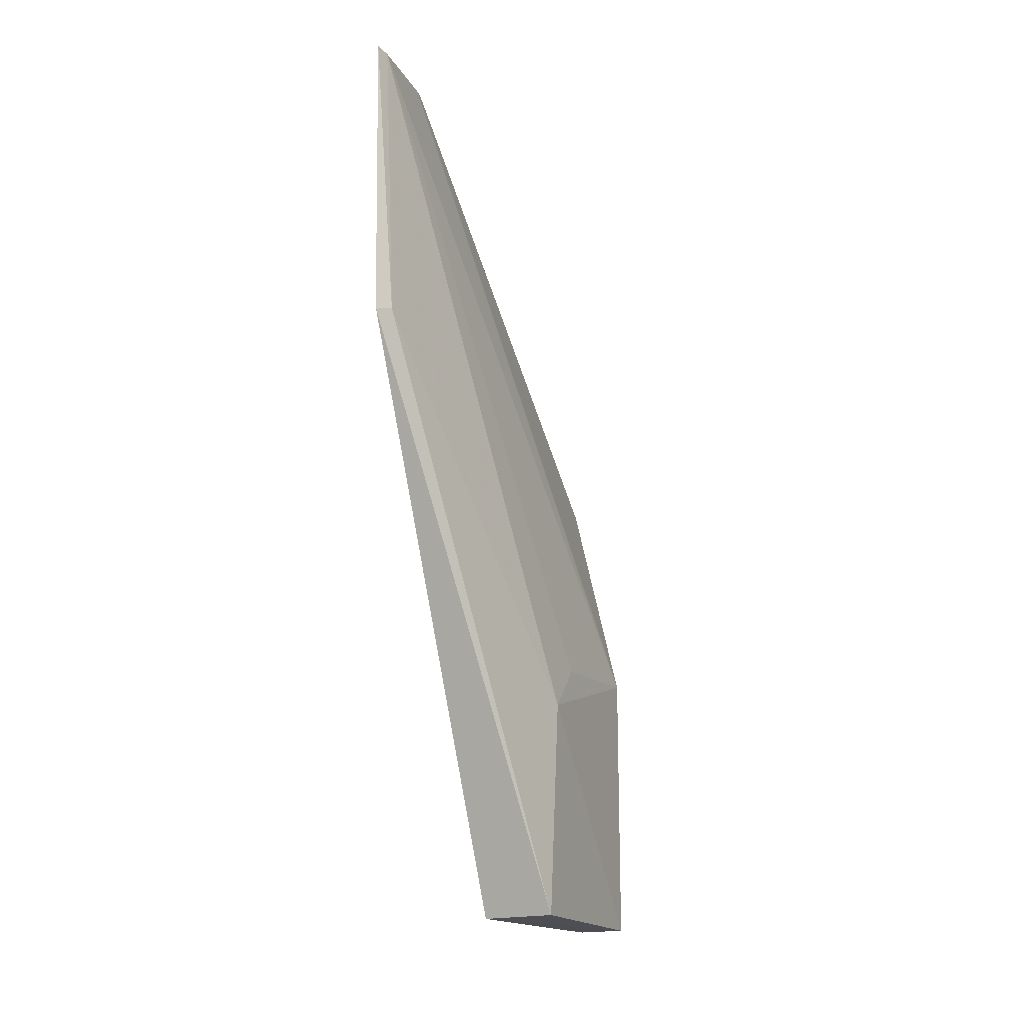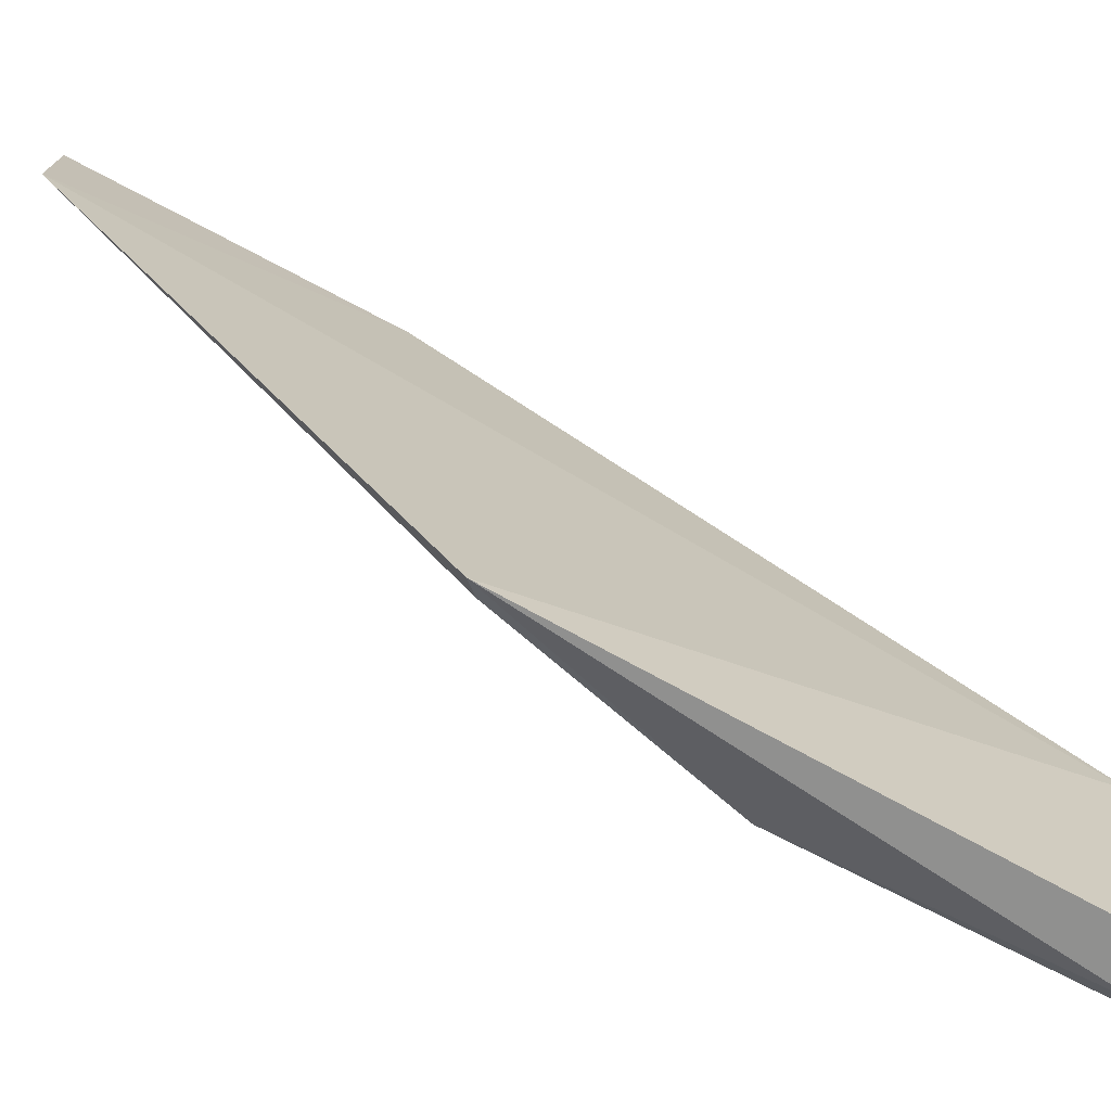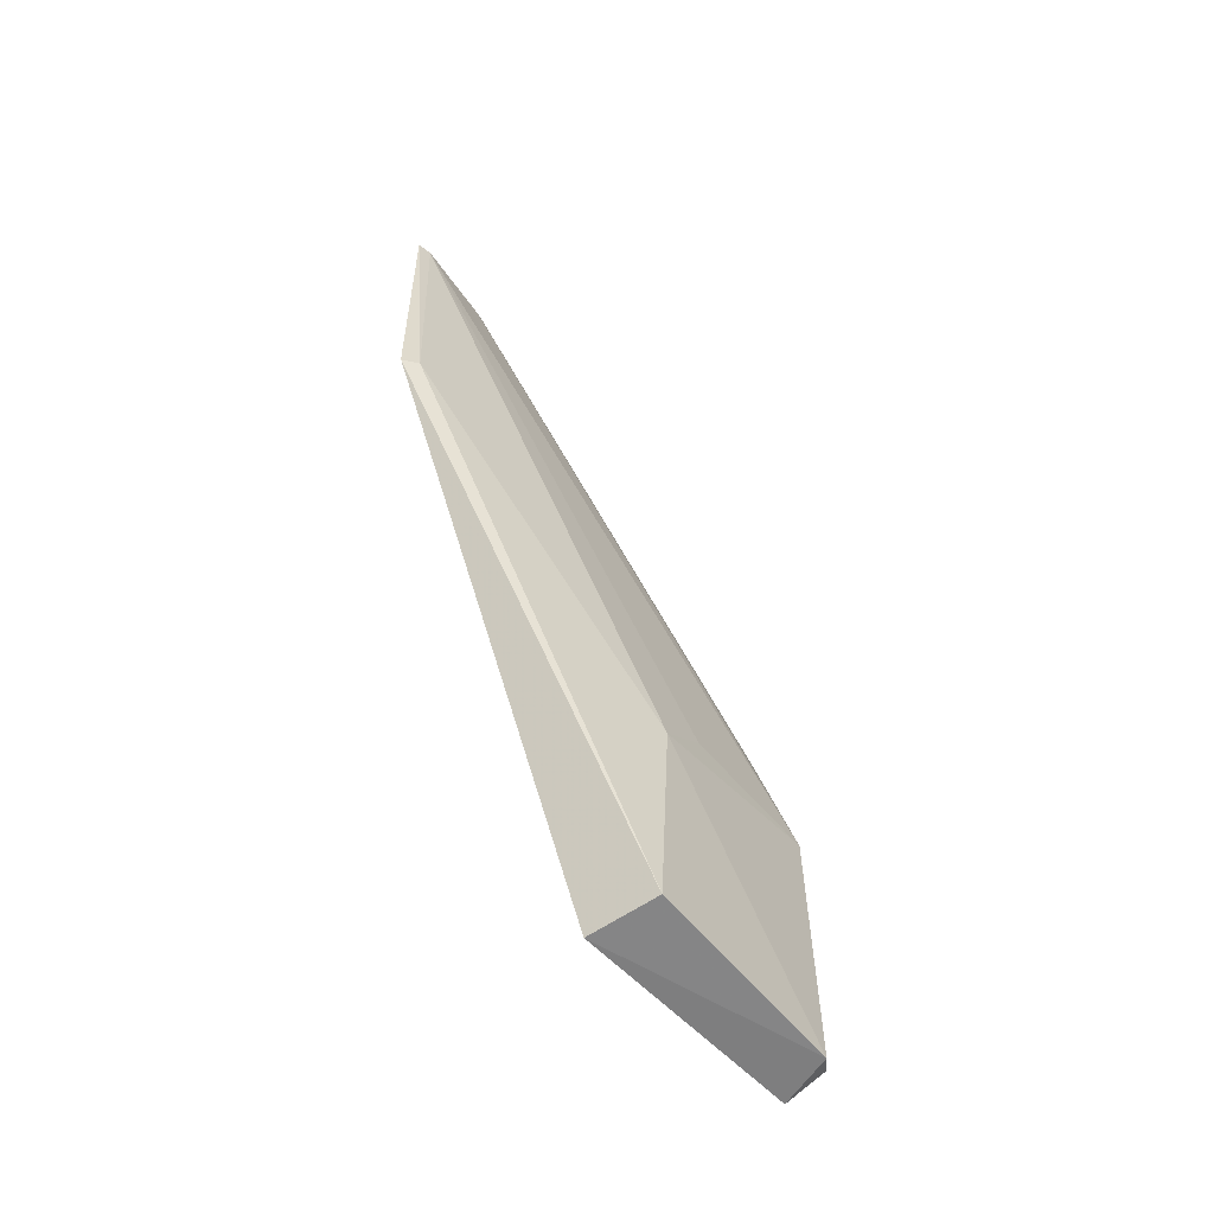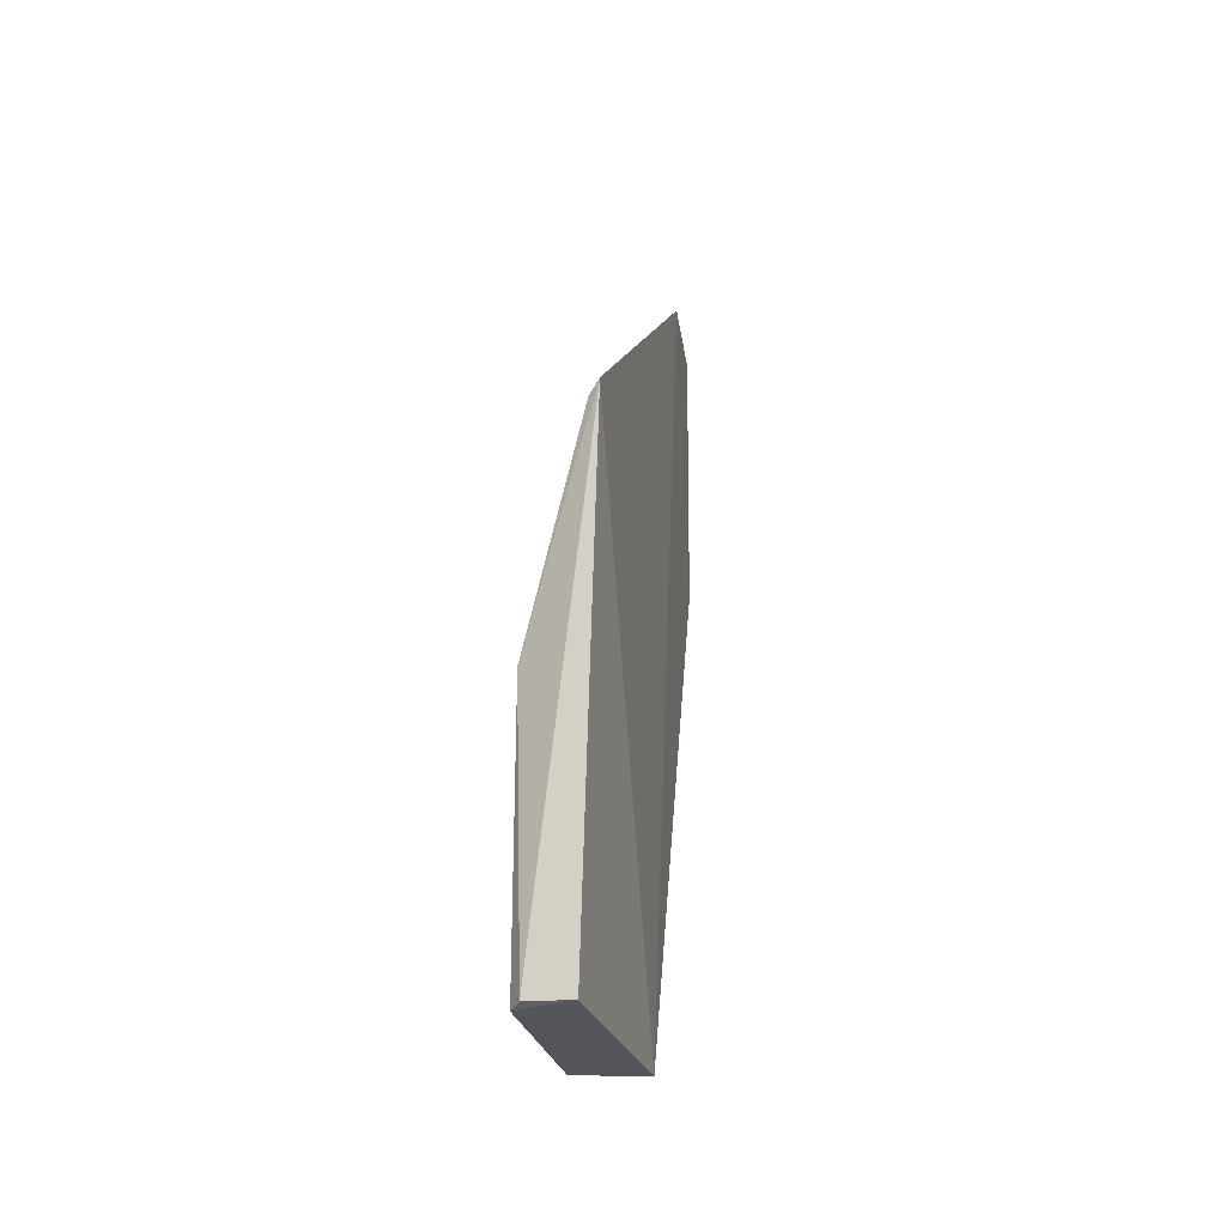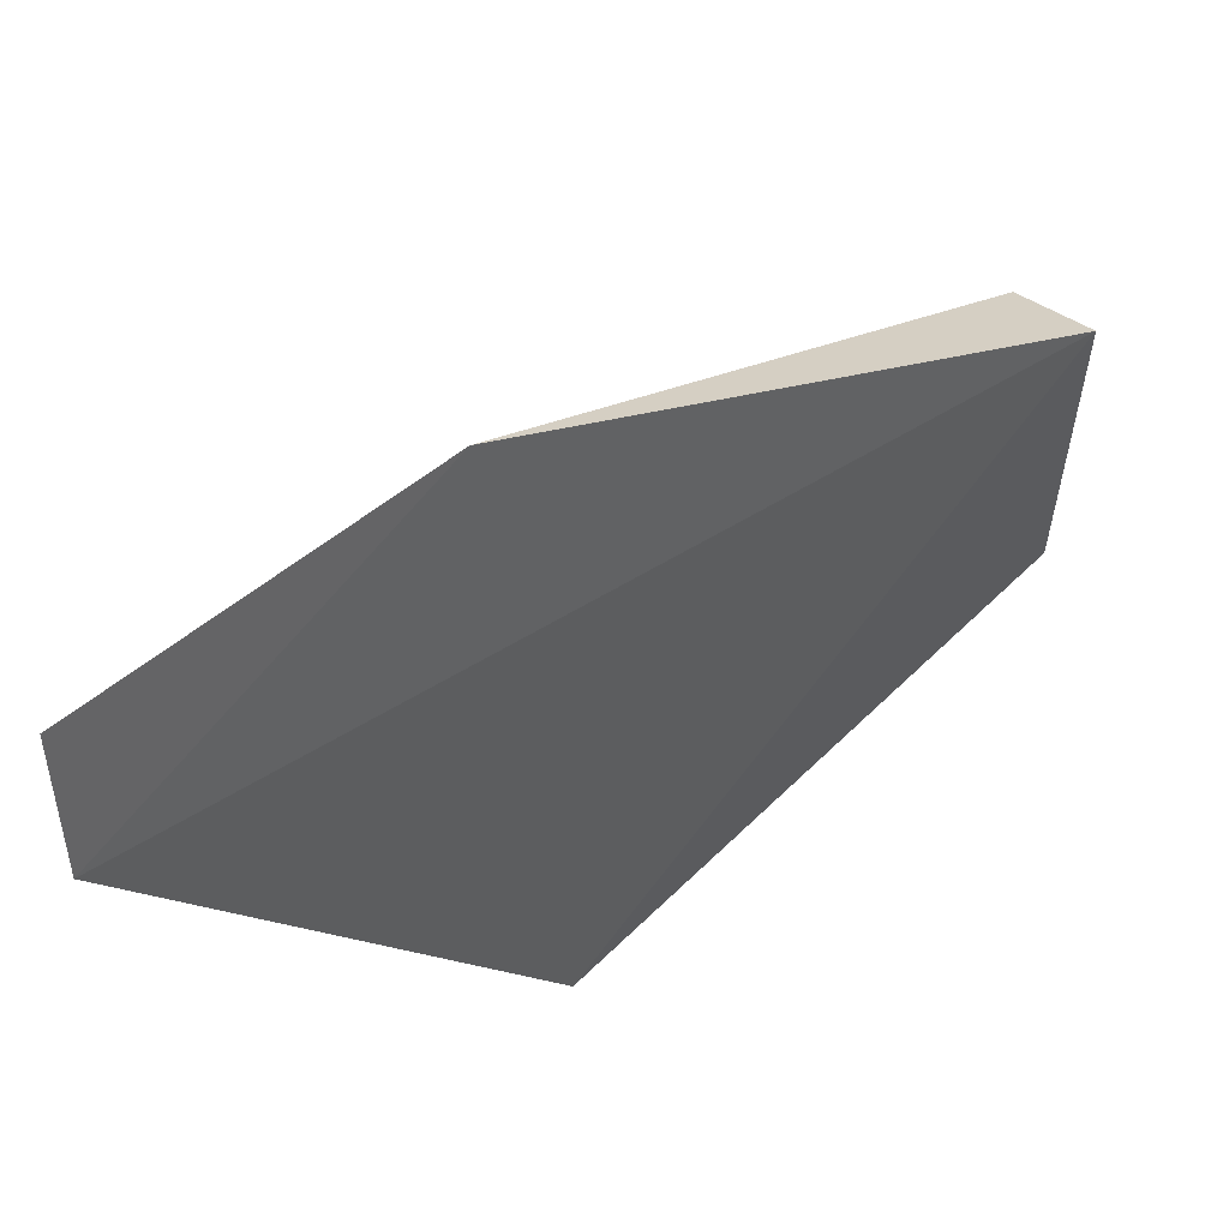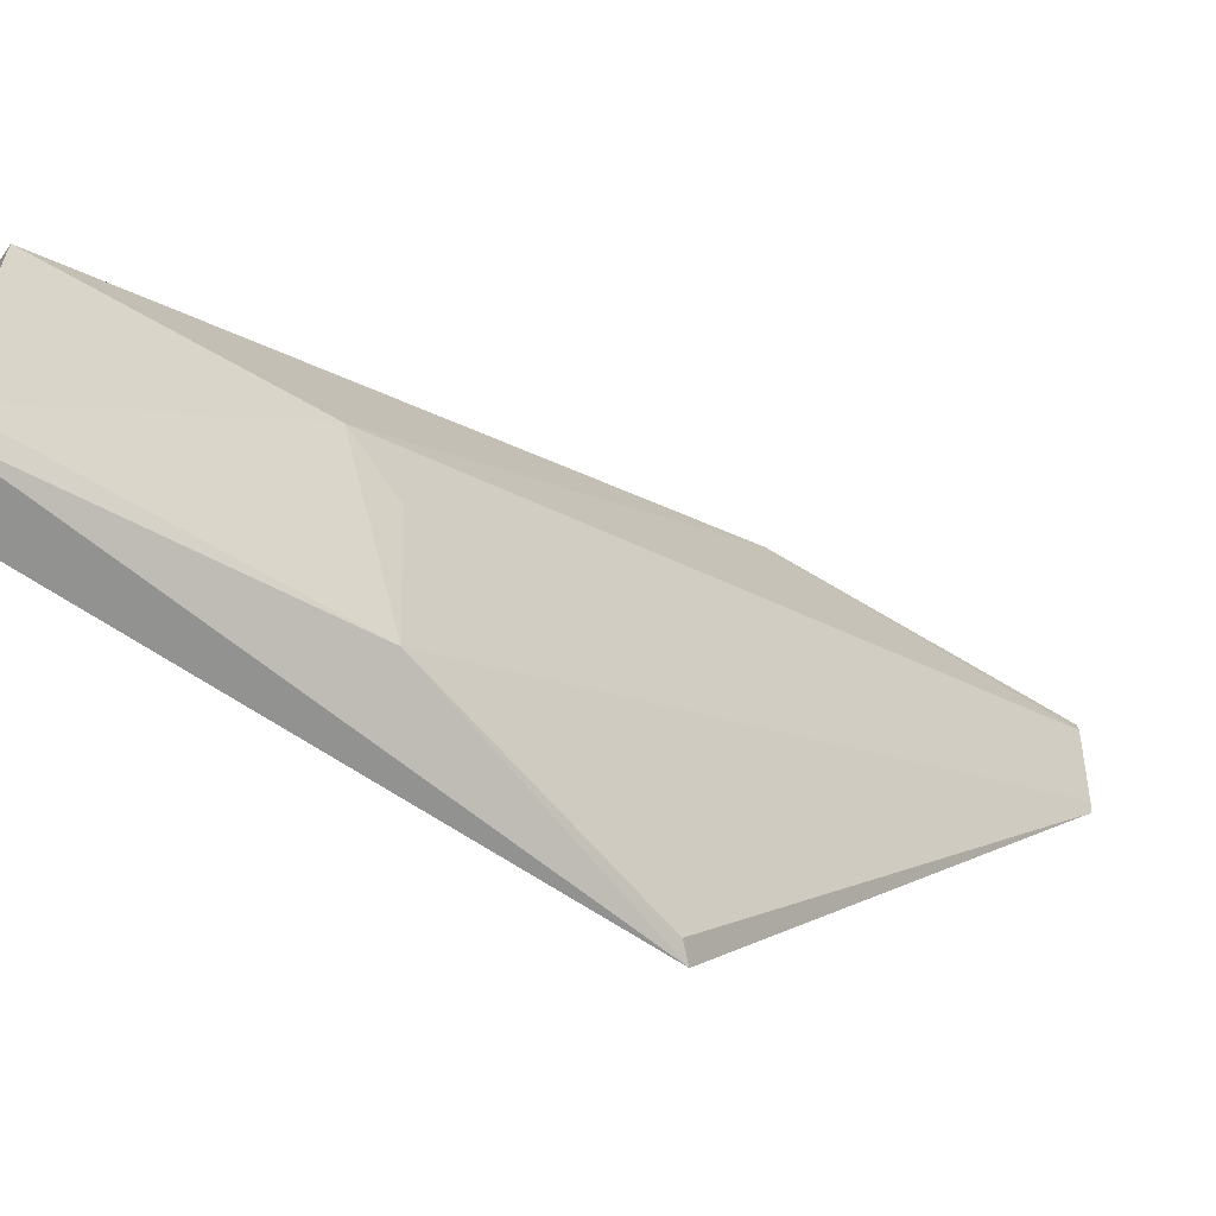
<metadata>
{"format":"obj","ext":"obj","renderer":"f3d","projection":"perspective","resolution":1024,"background":"white","views":[{"elev":-16.7,"azim":23.5,"up":"+Y"},{"elev":-72.5,"azim":-117.5,"up":"+Z"},{"elev":-59.8,"azim":39.3,"up":"+Y"},{"elev":-26.2,"azim":-169.5,"up":"+Y"},{"elev":46.9,"azim":-135.6,"up":"+Z"},{"elev":-59.4,"azim":57.5,"up":"+Z"}]}
</metadata>
<code>
v 0.03837 -0.01363 0.03652
v 0.0428 -0.07107 0.01686
v 0.04285 -0.05281 0.003145
v 0.03797 -0.03716 0.0004846
v 0.03809 -0.07122 0.01729
v 0.03802 -0.01361 0.02931
v 0.04321 -0.05647 0.0164
v 0.03845 -0.03295 0.03613
v 0.03922 -0.07127 0.001972
v 0.03861 -0.01379 0.03561
v 0.0387 -0.03794 0.0009881
v 0.04286 -0.07131 0.003194
v 0.03911 -0.03272 0.03511
v 0.03817 -0.01368 0.03004
v 0.04298 -0.05341 0.01306
v 0.04219 -0.07108 0.002309
f 6 4 5
f 8 5 2
f 8 6 5
f 8 1 6
f 9 5 4
f 10 6 1
f 11 6 3
f 11 3 4
f 11 4 6
f 12 7 2
f 12 3 7
f 12 2 5
f 12 5 9
f 13 8 2
f 13 2 7
f 13 7 10
f 13 10 1
f 13 1 8
f 14 10 3
f 14 3 6
f 14 6 10
f 15 10 7
f 15 7 3
f 15 3 10
f 16 12 9
f 16 9 4
f 16 4 3
f 16 3 12

</code>
